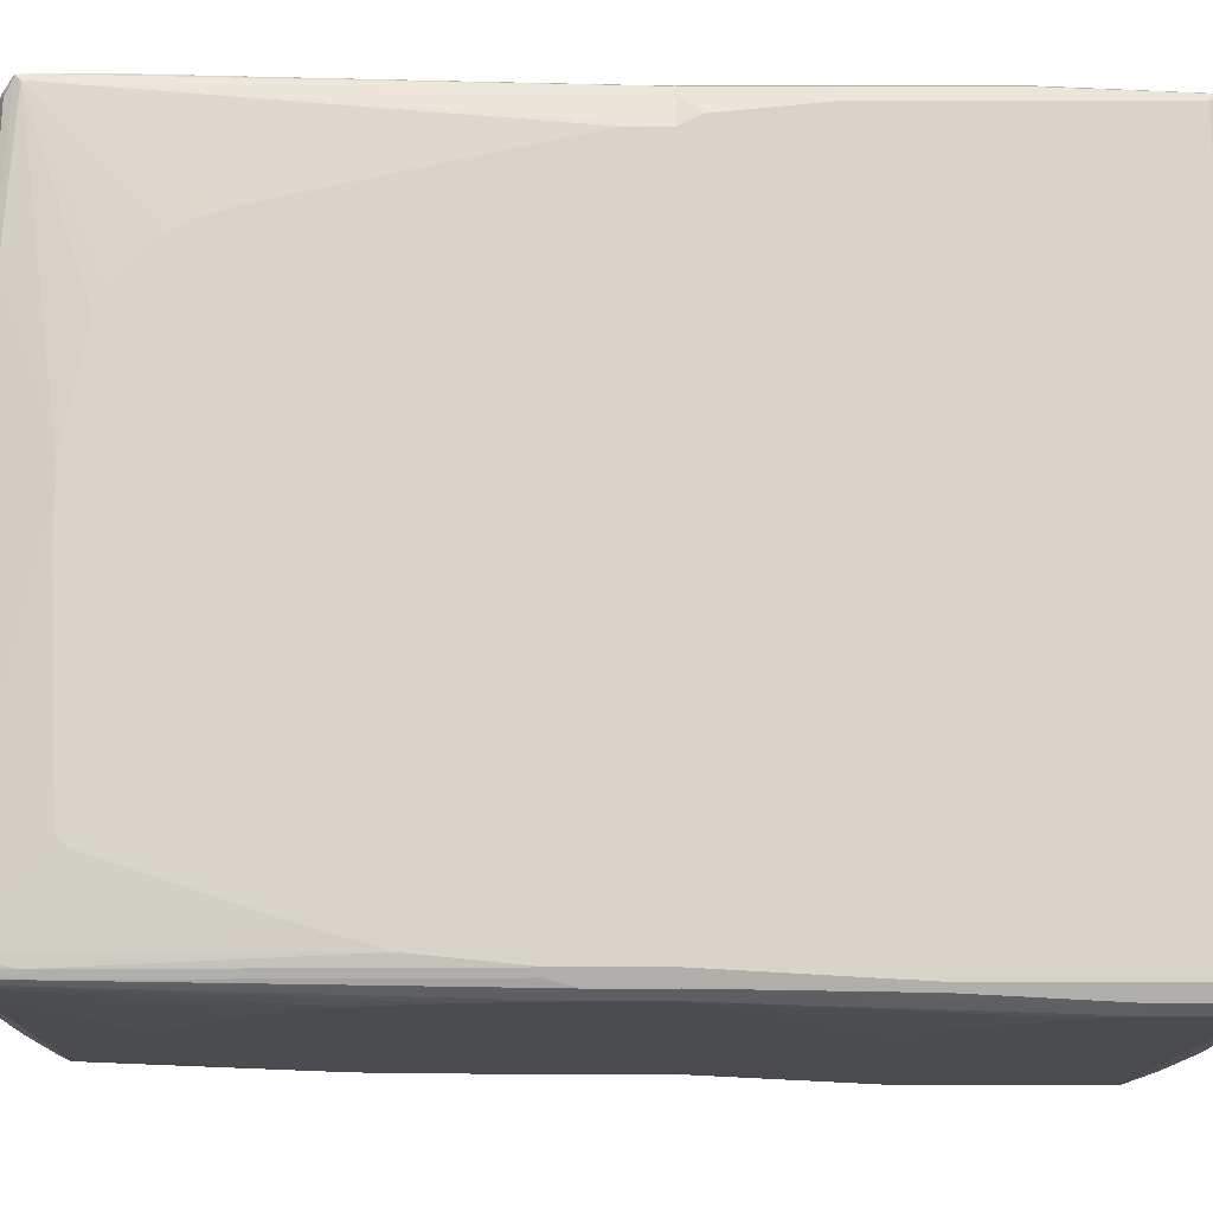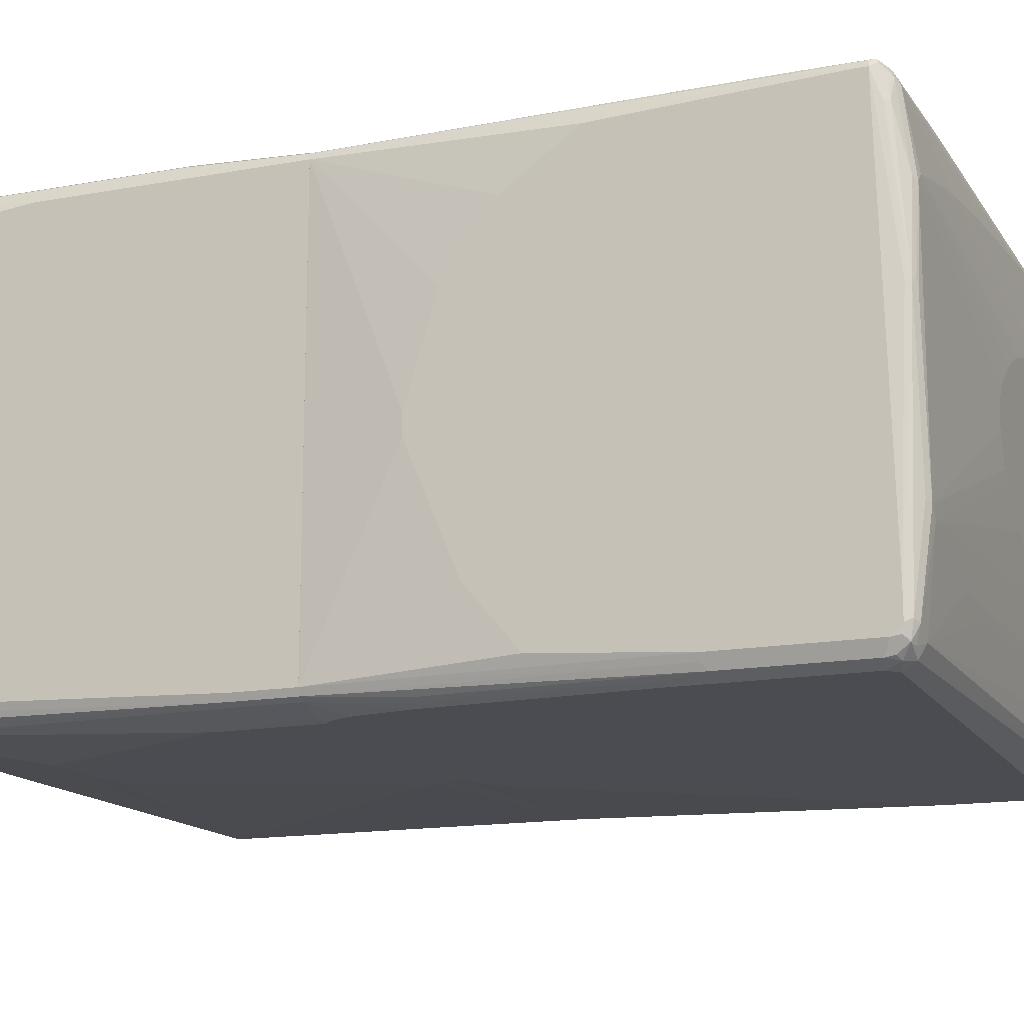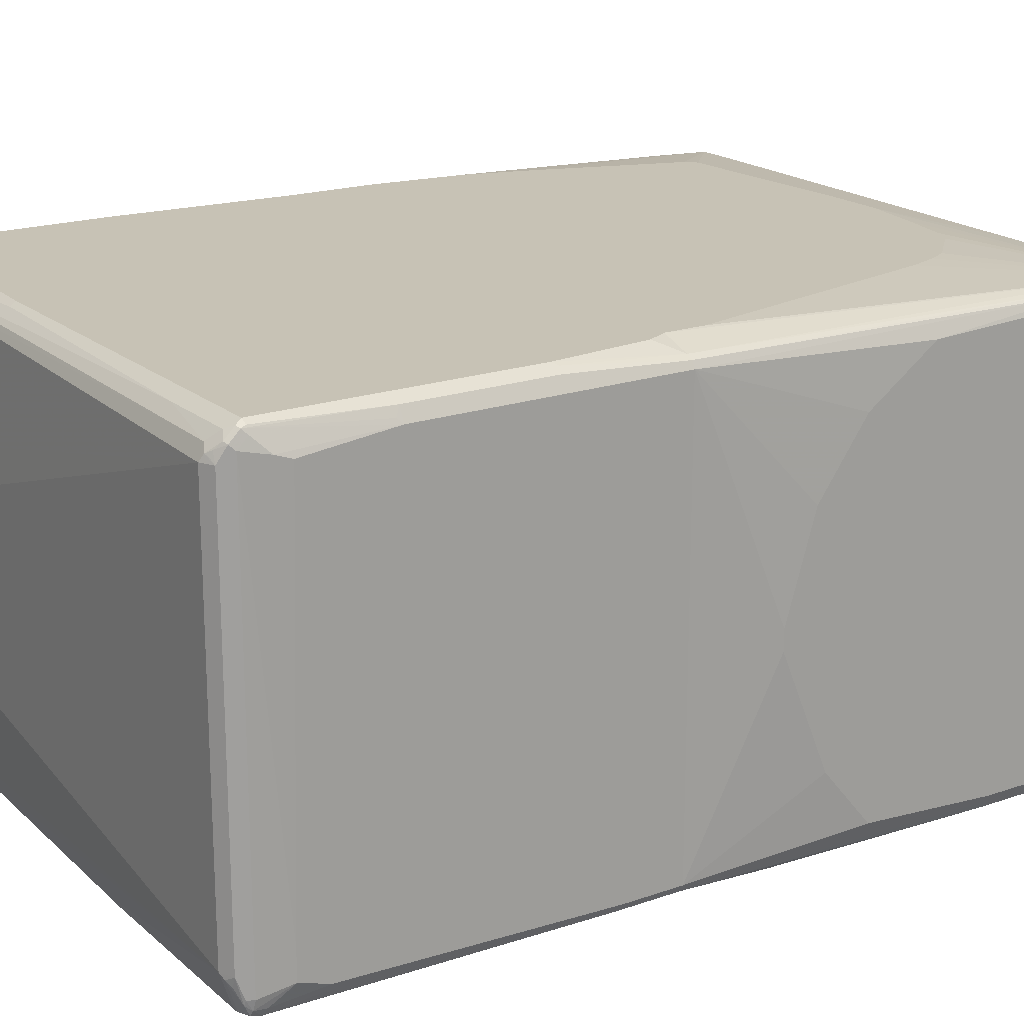
<metadata>
{"format":"obj","ext":"obj","renderer":"f3d","projection":"perspective","resolution":1024,"background":"white","views":[{"elev":75.3,"azim":-90.0,"up":"+Z"},{"elev":-15.3,"azim":111.2,"up":"+Z"},{"elev":19.0,"azim":56.6,"up":"+Z"}]}
</metadata>
<code>
v -0.544 -0.08179 0.3627
v -0.544 -0.08179 -0.3627
v -0.533 -0.08179 0.3847
v -0.544 0.03301 0.3627
v -0.544 0.1649 -0.3627
v -0.5385 -0.08179 -0.3737
v -0.533 0.0275 0.3847
v -0.5111 -0.08179 0.3957
v -0.544 0.1649 0.3462
v -0.5385 0.03852 0.3737
v -0.5275 0.6429 0.3627
v -0.5398 0.1731 -0.3709
v -0.5385 0.1649 -0.3737
v -0.544 0.3297 -0.3462
v -0.5275 0.7089 -0.3627
v -0.5234 0.7171 -0.3709
v -0.5056 0.5275 -0.3902
v -0.5275 -0.08179 -0.3792
v -0.5111 0.06599 0.3957
v -0.522 0.0715 0.3902
v -0.522 0.6484 0.3737
v 0.478 -0.08179 0.3957
v -0.544 0.2309 0.3297
v -0.5193 0.7047 0.3709
v -0.5248 0.6951 0.3599
v -0.5275 0.6924 0.3462
v -0.544 0.2968 0.3132
v -0.5165 0.6924 -0.3847
v -0.5056 0.6924 -0.3902
v -0.544 0.3792 -0.3297
v -0.5275 0.7089 0.2803
v -0.5111 0.7418 -0.2473
v -0.544 0.4616 -0.2968
v -0.544 0.544 -0.2308
v -0.5056 0.7529 -0.2473
v -0.5165 0.7308 -0.3627
v -0.5131 0.7254 -0.375
v -0.4945 0.5275 -0.3957
v -0.06593 -0.06592 -0.3957
v 2.582e-05 -0.08179 -0.3957
v -0.4945 0.2309 0.3957
v -0.5111 0.6429 0.3792
v -0.5111 0.7109 0.375
v 0.5276 -0.08179 0.3792
v 0.544 0.6759 0.3792
v 0.478 -0.01641 0.3957
v -0.522 0.7033 0.3627
v -0.5056 0.7308 0.3737
v -0.5111 0.7254 0.3627
v -0.5234 0.7171 0.3215
v -0.544 0.544 0.06592
v -0.544 0.4451 0.1978
v -0.544 0.3792 0.2638
v -0.5068 0.7006 -0.3874
v -0.5 0.7033 -0.3902
v -0.4945 0.6924 -0.3957
v -0.5111 0.7418 0.2308
v -0.5056 0.7363 -0.3627
v -0.5056 0.7529 0.2308
v -0.4945 0.7583 -0.2473
v -0.4945 0.7418 -0.3627
v -0.5068 0.7336 -0.3709
v -0.5 0.7363 -0.3737
v 0.4622 -0.08179 -0.3957
v -0.4615 0.3462 0.3957
v -0.4945 0.7254 0.3792
v 0.5385 -0.08179 0.3737
v 0.5522 0.5852 0.375
v 0.555 0.6759 0.3737
v 0.544 0.6924 0.3792
v 0.3791 0.4286 0.3957
v -0.5027 0.7377 0.3709
v -0.5056 0.7363 0.3627
v -0.4945 0.7363 0.3737
v -0.4945 0.7254 -0.3792
v 0.511 0.6924 -0.3957
v -0.5027 0.7542 0.239
v -0.4945 0.7583 0.2308
v -0.4781 0.7583 -0.2638
v -0.4121 0.7418 -0.3627
v -0.4176 0.7363 -0.3737
v 0.478 -0.06592 -0.3957
v 0.478 -0.08179 -0.3921
v -0.3792 0.5935 0.3957
v -0.4121 0.7254 0.3792
v -0.3626 0.6099 0.3957
v -0.03295 0.6264 0.3957
v 0.544 -0.08179 0.3627
v 0.5563 0.5852 0.3709
v 0.555 0.6924 0.3737
v 0.5605 0.6759 0.3627
v 0.5522 0.7006 0.375
v 0.2967 0.7089 0.3792
v 0.06587 0.6264 0.3957
v 0.1648 0.6099 0.3957
v 0.2472 0.5935 0.3957
v 0.2802 0.5769 0.3957
v 0.2967 0.5605 0.3957
v 0.3297 0.5275 0.3957
v 0.3461 0.5111 0.3957
v 0.3627 0.4781 0.3957
v -0.4121 0.7363 0.3737
v -0.4121 0.7418 0.3627
v -0.4945 0.7418 0.3627
v -0.4121 0.7254 -0.3792
v 0.5165 0.7144 -0.3847
v 0.5358 0.7006 -0.3874
v 0.5276 0.6759 -0.3957
v -0.4615 0.7583 0.2308
v -0.3956 0.7583 -0.2473
v 0.3461 0.7418 -0.2638
v 0.2472 0.7418 -0.2803
v 0.1318 0.7418 -0.2968
v -0.09891 0.7418 -0.3297
v 0.511 0.7254 -0.3627
v 0.4946 -0.03294 -0.3957
v 0.5276 -0.08179 -0.3792
v -0.4038 0.7336 0.375
v 0.544 -0.08179 -0.3627
v 0.5605 0.06599 -0.01642
v 0.5605 0.1154 0.1483
v 0.5605 0.1979 0.2638
v 0.5605 0.3133 0.3462
v 0.555 0.7033 0.3682
v 0.5605 0.6924 0.3627
v 0.544 0.713 0.3606
v 0.5276 0.7144 0.3682
v 0.3049 0.7171 0.375
v 0.2967 0.7199 0.3737
v 0.2967 0.7254 0.3627
v -0.1813 0.7418 0.3462
v 0.5358 0.7171 -0.3709
v 0.5495 0.7144 -0.3682
v 0.5467 0.6951 -0.3819
v 0.5495 0.6814 -0.3847
v 0.5276 0.4121 -0.3957
v -0.04939 0.7418 0.3297
v 0.08241 0.7418 0.3132
v -0.2143 0.7583 0.1978
v -0.1483 0.7583 -0.1813
v 0.511 0.7418 -0.2143
v 0.544 0.7254 -0.3462
v 0.511 0.06599 -0.3957
v 0.522 0.06048 -0.3902
v 0.5385 -0.08179 -0.3737
v 0.555 0.4561 -0.3737
v 0.5605 0.4616 -0.3627
v 0.5605 0.2309 -0.3462
v 0.5605 0.1484 -0.2473
v 0.5605 0.06599 -0.04942
v 0.5563 0.7089 0.3153
v 0.5522 0.7171 0.3174
v 0.5495 0.7144 0.3407
v 0.5385 0.7199 0.3517
v 0.5605 0.7089 -0.2968
v 0.555 0.7254 0.07692
v 0.5358 0.7171 0.3586
v 0.5276 0.7254 0.3462
v 0.555 0.7199 -0.3407
v 0.5605 0.7089 -0.3462
v 0.5577 0.7061 -0.3599
v 0.5605 0.6924 -0.3627
v 0.5495 0.4671 -0.3847
v 0.5385 0.4066 -0.3902
v 0.1978 0.7418 0.2968
v -0.04939 0.7583 0.1648
v 0.2967 0.7418 0.2803
v -0.04939 0.7583 -0.1483
v 0.04944 0.7583 -0.1153
v 0.1154 0.7583 -0.06592
v 0.5276 0.7418 -0.1978
v 0.533 0.0715 -0.3847
v 0.5522 0.7336 0.07823
v 0.5385 0.7363 0.2198
v 0.5522 0.7336 0.07413
v 0.5276 0.7418 0.2143
v 0.511 0.7418 0.2308
v 0.3791 0.7418 0.2638
v 0.5385 0.7363 -0.1923
v 2.582e-05 0.7583 0.1483
v 0.1318 0.7583 -0.04942
v 0.1484 0.7583 0
v 0.5413 0.7391 0.06863
v 0.544 0.7377 0.08443
v 0.1484 0.7583 0.01642
v 0.1318 0.7583 0.06592
v 0.06587 0.7583 0.1153
v 0.4622 -0.08179 -0.3957
v 0.4781 -0.08179 -0.3921
v 0.4753 -0.1182 -0.3929
v 0.4615 -0.2473 -0.3957
v -2.582e-05 -0.08179 -0.3957
v 0.5275 -0.08179 -0.3792
v 0.5275 -0.1814 -0.3792
v 0.5111 -0.7089 -0.3792
v 0.3132 -0.577 -0.3957
v -0.03289 -0.1319 -0.3957
v -0.5276 -0.08179 -0.3792
v 0.5281 -0.08179 -0.3789
v 0.5385 -0.1869 -0.3737
v 0.522 -0.7144 -0.3737
v 0.5111 -0.7274 -0.375
v 0.4945 -0.7254 -0.3792
v 0.2637 -0.577 -0.3957
v -0.03289 -0.1484 -0.3957
v -0.5276 -0.7089 -0.3792
v -0.5495 -0.3792 -0.3682
v -0.5385 -0.08179 -0.3737
v 0.5385 -0.08179 -0.3737
v 0.5385 -0.6319 -0.3572
v 0.533 -0.6209 -0.3682
v 0.544 -0.1814 -0.3627
v 0.5275 -0.7089 -0.3627
v 0.5234 -0.7274 -0.3627
v 0.5193 -0.7295 -0.3709
v 0.5027 -0.7377 -0.3709
v 0.4945 -0.7364 -0.3737
v 0.1649 -0.7254 -0.3792
v 0.1649 -0.5605 -0.3957
v 0.03295 -0.3462 -0.3957
v -0.5358 -0.7171 -0.375
v -0.5385 -0.7089 -0.3737
v -0.5495 -0.6759 -0.3682
v 0.09891 -0.4616 -0.3957
v 0.1565 -0.7336 -0.375
v -0.5605 -0.3792 -0.3462
v -0.5563 -0.3709 -0.3544
v -0.544 -0.08179 -0.3627
v 0.544 -0.08179 -0.3627
v 0.544 -0.6264 -0.3462
v 0.544 -0.6759 -0.3297
v 0.522 -0.7364 -0.3462
v 0.5193 -0.7377 -0.3544
v 0.5275 -0.7254 -0.3462
v 0.5027 -0.7542 -0.3215
v 0.4945 -0.7419 -0.3627
v 0.1649 -0.7364 -0.3737
v -0.5276 -0.7199 -0.3737
v -0.5385 -0.7199 -0.3682
v -0.5605 -0.6759 -0.3462
v -0.5605 -0.3297 -0
v -0.544 -0.08179 0.3627
v 0.544 -0.08179 0.3627
v 0.544 -0.6759 -0.2803
v 0.5234 -0.7336 0.3709
v 0.5165 -0.7474 -0.3132
v 0.5111 -0.748 -0.3297
v 0.5275 -0.7254 0.3627
v 0.5056 -0.7529 -0.3132
v 0.4945 -0.7583 -0.3132
v 0.1649 -0.7419 -0.3627
v -0.2142 -0.7309 -0.3682
v -0.5276 -0.7419 -0.3297
v -0.5385 -0.7364 -0.3352
v -0.5563 -0.7171 0.239
v -0.5605 -0.6759 0.3627
v -0.544 -0.7254 -0.3297
v -0.544 -0.7419 -0.1318
v -0.5605 -0.3297 0.01642
v -0.5605 -0.3462 0.1318
v -0.5605 -0.3627 0.1813
v -0.5605 -0.3792 0.2308
v -0.5605 -0.5275 0.3462
v -0.5605 -0.5935 0.3627
v -0.555 -0.588 0.3737
v -0.5361 -0.08179 0.3785
v 0.5385 -0.08179 0.3737
v 0.544 -0.511 0.3627
v 0.544 -0.6594 0.3462
v 0.5398 -0.6841 0.3544
v 0.5234 -0.7171 0.3874
v 0.5165 -0.7364 0.3737
v 0.5089 -0.746 0.3627
v 0.5165 -0.7474 0.3462
v 0.5275 -0.7089 0.3792
v 0.5056 -0.7529 0.3462
v 0.4945 -0.7583 0.3462
v -0.5276 -0.7583 -0.1318
v -0.2142 -0.7419 -0.3462
v -0.5385 -0.7529 -0.1373
v -0.555 -0.7199 0.3077
v -0.5563 -0.7171 0.305
v -0.555 -0.7199 0.3242
v -0.5495 -0.7309 0.3352
v -0.544 -0.7254 0.3627
v -0.5467 -0.6951 0.3819
v -0.5495 -0.6814 0.3847
v -0.5495 -0.599 0.3847
v -0.533 -0.08179 0.3847
v 0.5275 -0.08179 0.3792
v 0.5193 -0.2721 0.3915
v 0.533 -0.2803 0.3847
v 0.5398 -0.5193 0.3709
v 0.533 -0.511 0.3847
v 0.522 -0.7089 0.3902
v 0.5165 -0.7199 0.3902
v 0.5056 -0.7309 0.3847
v 0.5 -0.7529 0.3572
v 0.5068 -0.7501 0.3544
v 0.489 -0.7474 0.3682
v -0.5276 -0.7419 0.3627
v -0.5192 -0.7542 0.1071
v -0.5276 -0.7583 0.01642
v -0.5385 -0.7529 0.01092
v -0.5385 -0.7364 0.3572
v -0.5358 -0.7336 0.3709
v -0.533 -0.7144 0.3847
v -0.5276 -0.6924 0.3957
v -0.5276 -0.3792 0.3957
v -0.5385 -0.3737 0.3902
v -0.522 -0.08179 0.3902
v 0.4781 -0.08179 0.3957
v 0.4945 -0.1154 0.3957
v 0.5111 -0.2803 0.3957
v 0.5111 -0.7089 0.3957
v 0.3736 -0.7309 0.3847
v -0.522 -0.7364 0.3737
v -0.5276 -0.7254 0.3792
v -0.1318 -0.7089 0.3957
v -0.511 -0.08179 0.3957
v -0.1263 -0.7199 0.3902
f 1 2 6
f 1 6 18
f 1 18 40
f 1 40 64
f 1 64 83
f 1 83 117
f 1 117 145
f 1 145 119
f 1 119 88
f 1 88 67
f 1 67 44
f 1 44 22
f 1 22 8
f 1 8 3
f 1 3 7
f 1 7 10
f 1 10 4
f 1 4 9
f 1 9 23
f 1 23 27
f 1 27 53
f 1 53 52
f 1 52 51
f 1 51 34
f 1 34 33
f 1 33 30
f 1 30 14
f 1 14 5
f 1 5 2
f 2 5 13
f 2 13 6
f 3 8 19
f 3 19 7
f 4 10 21
f 4 21 11
f 4 11 9
f 5 12 13
f 5 14 15
f 5 15 16
f 5 16 12
f 6 13 29
f 6 29 17
f 6 17 38
f 6 38 18
f 7 19 20
f 7 20 21
f 7 21 10
f 8 22 46
f 8 46 71
f 8 71 101
f 8 101 100
f 8 100 99
f 8 99 98
f 8 98 97
f 8 97 96
f 8 96 95
f 8 95 94
f 8 94 87
f 8 87 86
f 8 86 84
f 8 84 65
f 8 65 41
f 8 41 19
f 9 11 23
f 11 21 24
f 11 24 25
f 11 25 26
f 11 26 27
f 11 27 23
f 12 16 13
f 13 16 28
f 13 28 29
f 14 30 15
f 15 31 57
f 15 57 32
f 15 32 16
f 15 30 33
f 15 33 34
f 15 34 51
f 15 51 31
f 16 32 35
f 16 35 36
f 16 36 37
f 16 37 28
f 17 29 56
f 17 56 38
f 18 38 39
f 18 39 40
f 19 41 42
f 19 42 21
f 19 21 20
f 21 42 43
f 21 43 24
f 22 44 45
f 22 45 70
f 22 70 46
f 24 47 25
f 24 43 48
f 24 48 49
f 24 49 47
f 25 47 26
f 26 47 50
f 26 50 31
f 26 31 51
f 26 51 52
f 26 52 53
f 26 53 27
f 28 37 54
f 28 54 55
f 28 55 29
f 29 55 56
f 31 50 57
f 32 57 59
f 32 59 35
f 35 58 36
f 35 59 78
f 35 78 60
f 35 60 61
f 35 61 58
f 36 58 62
f 36 62 37
f 37 62 63
f 37 63 55
f 37 55 54
f 38 56 76
f 38 76 108
f 38 108 136
f 38 136 143
f 38 143 116
f 38 116 82
f 38 82 64
f 38 64 40
f 38 40 39
f 41 65 66
f 41 66 42
f 42 66 43
f 43 66 48
f 44 67 68
f 44 68 45
f 45 68 69
f 45 69 90
f 45 90 70
f 46 70 71
f 47 49 50
f 48 72 73
f 48 73 49
f 48 66 74
f 48 74 72
f 49 73 50
f 50 73 59
f 50 59 57
f 55 63 75
f 55 75 56
f 56 75 105
f 56 105 76
f 58 63 62
f 58 61 63
f 59 73 72
f 59 72 77
f 59 77 78
f 60 78 109
f 60 109 139
f 60 139 166
f 60 166 180
f 60 180 187
f 60 187 186
f 60 186 185
f 60 185 182
f 60 182 181
f 60 181 170
f 60 170 169
f 60 169 168
f 60 168 140
f 60 140 110
f 60 110 79
f 60 79 61
f 61 79 80
f 61 80 81
f 61 81 63
f 63 81 105
f 63 105 75
f 64 82 83
f 65 84 66
f 66 85 102
f 66 102 74
f 66 84 86
f 66 86 87
f 66 87 94
f 66 94 85
f 67 88 89
f 67 89 68
f 68 89 69
f 69 89 91
f 69 91 125
f 69 125 90
f 70 90 92
f 70 92 128
f 70 128 93
f 70 93 94
f 70 94 95
f 70 95 96
f 70 96 97
f 70 97 98
f 70 98 99
f 70 99 100
f 70 100 101
f 70 101 71
f 72 74 102
f 72 102 103
f 72 103 104
f 72 104 77
f 76 106 107
f 76 107 108
f 76 105 106
f 77 104 78
f 78 104 103
f 78 103 109
f 79 110 111
f 79 111 112
f 79 112 113
f 79 113 115
f 79 115 114
f 79 114 80
f 80 114 115
f 80 115 106
f 80 106 81
f 81 106 105
f 82 116 117
f 82 117 83
f 85 118 102
f 85 94 93
f 85 93 118
f 88 119 150
f 88 150 120
f 88 120 121
f 88 121 122
f 88 122 123
f 88 123 89
f 89 123 91
f 90 124 92
f 90 125 124
f 91 123 122
f 91 122 121
f 91 121 120
f 91 120 150
f 91 150 149
f 91 149 148
f 91 148 147
f 91 147 162
f 91 162 160
f 91 160 155
f 91 155 125
f 92 124 126
f 92 126 127
f 92 127 128
f 93 128 118
f 102 118 129
f 102 129 130
f 102 130 103
f 103 130 158
f 103 158 131
f 103 131 109
f 106 115 132
f 106 132 133
f 106 133 107
f 107 133 134
f 107 134 135
f 107 135 108
f 108 135 163
f 108 163 136
f 109 131 137
f 109 137 138
f 109 138 139
f 110 140 111
f 111 141 115
f 111 115 112
f 111 140 141
f 112 115 113
f 115 141 142
f 115 142 132
f 116 143 117
f 117 144 145
f 117 143 144
f 118 128 129
f 119 145 146
f 119 146 147
f 119 147 148
f 119 148 149
f 119 149 150
f 124 151 152
f 124 152 153
f 124 153 154
f 124 154 126
f 124 125 151
f 125 155 156
f 125 156 151
f 126 154 157
f 126 157 127
f 127 157 154
f 127 154 158
f 127 158 130
f 127 130 129
f 127 129 128
f 131 158 137
f 132 142 133
f 133 135 134
f 133 142 159
f 133 159 160
f 133 160 161
f 133 161 162
f 133 162 135
f 135 162 147
f 135 147 146
f 135 146 163
f 136 163 164
f 136 164 144
f 136 144 143
f 137 158 138
f 138 158 165
f 138 165 139
f 139 165 167
f 139 167 166
f 140 168 141
f 141 169 170
f 141 170 171
f 141 171 142
f 141 168 169
f 142 171 159
f 144 164 172
f 144 172 145
f 145 172 163
f 145 163 146
f 151 156 173
f 151 173 152
f 152 173 174
f 152 174 154
f 152 154 153
f 154 174 176
f 154 176 158
f 155 160 156
f 156 175 173
f 156 160 175
f 158 176 177
f 158 177 178
f 158 178 167
f 158 167 165
f 159 171 179
f 159 179 175
f 159 175 160
f 160 162 161
f 163 172 164
f 166 167 178
f 166 178 177
f 166 177 180
f 170 181 171
f 171 181 182
f 171 182 185
f 171 185 176
f 171 176 183
f 171 183 175
f 171 175 179
f 173 184 174
f 173 175 183
f 173 183 184
f 174 184 176
f 176 184 183
f 176 185 186
f 176 186 177
f 177 186 187
f 177 187 180
f 188 189 190
f 188 190 191
f 188 191 196
f 188 196 204
f 188 204 219
f 188 219 224
f 188 224 220
f 188 220 205
f 188 205 197
f 188 197 192
f 188 192 198
f 188 198 208
f 188 208 228
f 188 228 242
f 188 242 266
f 188 266 289
f 188 289 311
f 188 311 320
f 188 320 312
f 188 312 290
f 188 290 267
f 188 267 243
f 188 243 229
f 188 229 209
f 188 209 199
f 188 199 193
f 188 193 189
f 189 193 190
f 190 193 194
f 190 194 191
f 191 194 195
f 191 195 196
f 192 197 198
f 193 199 194
f 194 199 200
f 194 200 195
f 195 200 201
f 195 201 202
f 195 202 203
f 195 203 196
f 196 203 218
f 196 218 204
f 197 205 206
f 197 206 198
f 198 206 223
f 198 223 207
f 198 207 208
f 199 209 200
f 200 210 211
f 200 211 201
f 200 209 229
f 200 229 212
f 200 212 230
f 200 230 210
f 201 211 210
f 201 210 230
f 201 230 213
f 201 213 214
f 201 214 215
f 201 215 202
f 202 216 217
f 202 217 203
f 202 215 216
f 203 217 237
f 203 237 218
f 204 218 206
f 204 206 219
f 205 220 206
f 206 221 222
f 206 222 223
f 206 220 224
f 206 224 219
f 206 218 225
f 206 225 221
f 207 223 240
f 207 240 226
f 207 226 227
f 207 227 208
f 208 227 228
f 212 229 243
f 212 243 268
f 212 268 269
f 212 269 244
f 212 244 231
f 212 231 230
f 213 230 231
f 213 231 214
f 214 232 233
f 214 233 215
f 214 231 234
f 214 234 232
f 215 233 216
f 216 235 236
f 216 236 217
f 216 233 235
f 217 236 251
f 217 251 237
f 218 237 225
f 221 225 238
f 221 238 239
f 221 239 240
f 221 240 223
f 221 223 222
f 225 237 238
f 226 240 256
f 226 256 264
f 226 264 263
f 226 263 262
f 226 262 261
f 226 261 260
f 226 260 259
f 226 259 241
f 226 241 228
f 226 228 227
f 228 241 259
f 228 259 242
f 231 244 248
f 231 248 234
f 232 245 246
f 232 246 233
f 232 234 245
f 233 246 247
f 233 247 235
f 234 248 245
f 235 247 246
f 235 246 249
f 235 249 250
f 235 250 236
f 236 250 251
f 237 251 279
f 237 279 252
f 237 252 238
f 238 252 279
f 238 279 253
f 238 253 254
f 238 254 239
f 239 254 257
f 239 257 240
f 240 255 282
f 240 282 256
f 240 257 258
f 240 258 255
f 242 259 260
f 242 260 261
f 242 261 262
f 242 262 263
f 242 263 264
f 242 264 265
f 242 265 266
f 243 267 292
f 243 292 294
f 243 294 268
f 244 269 270
f 244 270 248
f 245 271 296
f 245 296 272
f 245 272 273
f 245 273 274
f 245 274 246
f 245 248 275
f 245 275 271
f 246 274 276
f 246 276 249
f 248 270 275
f 249 276 277
f 249 277 250
f 250 277 303
f 250 303 278
f 250 278 253
f 250 253 279
f 250 279 251
f 253 278 280
f 253 280 254
f 254 280 258
f 254 258 257
f 255 281 283
f 255 283 282
f 255 258 281
f 256 282 283
f 256 283 284
f 256 284 285
f 256 285 286
f 256 286 287
f 256 287 288
f 256 288 265
f 256 265 264
f 258 280 304
f 258 304 284
f 258 284 283
f 258 283 281
f 265 288 289
f 265 289 266
f 267 290 291
f 267 291 292
f 268 293 271
f 268 271 275
f 268 275 270
f 268 270 269
f 268 294 293
f 271 294 295
f 271 295 296
f 271 293 294
f 272 296 297
f 272 297 298
f 272 298 273
f 273 298 299
f 273 299 274
f 274 299 298
f 274 298 276
f 276 298 277
f 277 298 300
f 277 300 301
f 277 301 302
f 277 302 303
f 278 303 304
f 278 304 280
f 284 304 305
f 284 305 306
f 284 306 285
f 285 306 286
f 286 306 307
f 286 307 287
f 287 307 308
f 287 308 309
f 287 309 288
f 288 309 310
f 288 310 289
f 289 310 311
f 290 312 313
f 290 313 314
f 290 314 291
f 291 314 292
f 292 314 315
f 292 315 294
f 294 315 295
f 295 315 296
f 296 315 319
f 296 319 321
f 296 321 316
f 296 316 297
f 297 300 298
f 297 316 300
f 300 316 317
f 300 317 301
f 301 317 306
f 301 306 305
f 301 305 304
f 301 304 303
f 301 303 302
f 306 317 318
f 306 318 307
f 307 318 319
f 307 319 308
f 308 319 315
f 308 315 314
f 308 314 313
f 308 313 312
f 308 312 320
f 308 320 309
f 309 320 310
f 310 320 311
f 316 321 317
f 317 321 319
f 317 319 318

</code>
